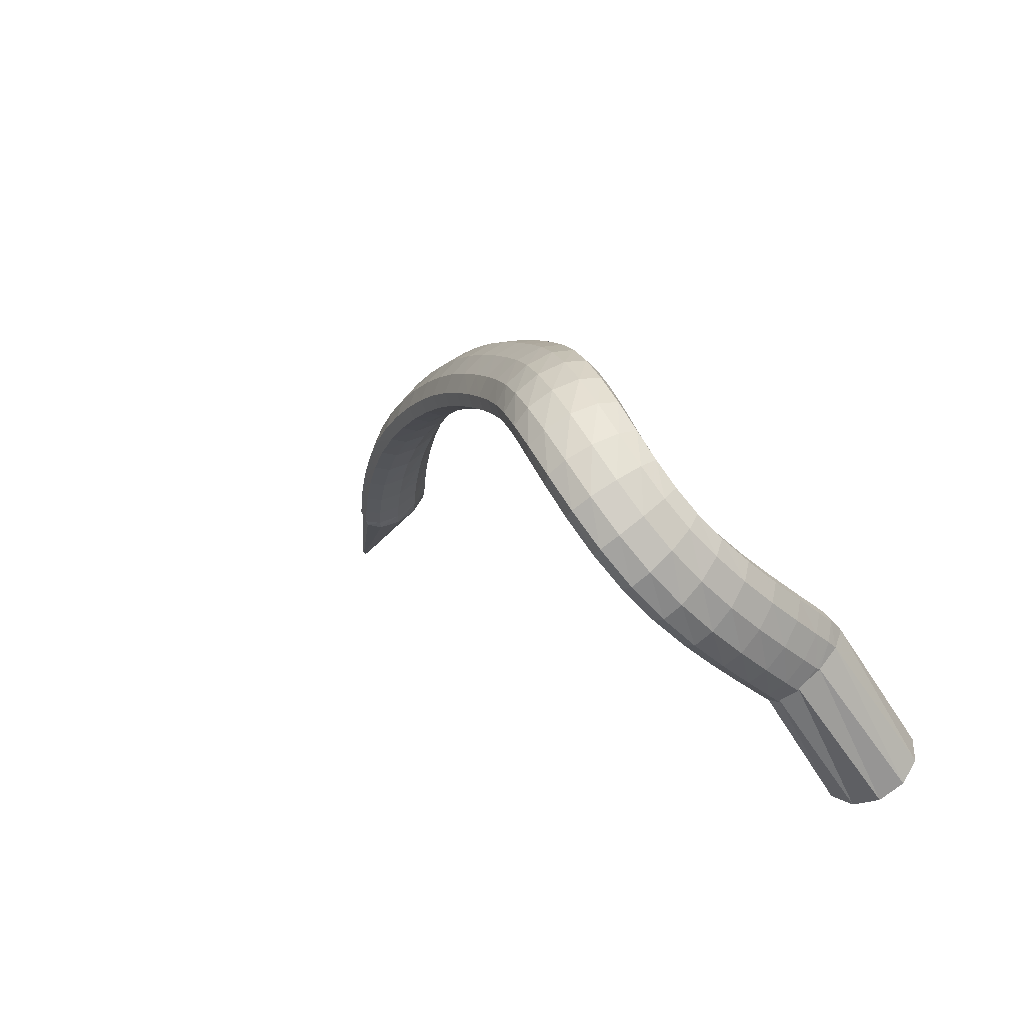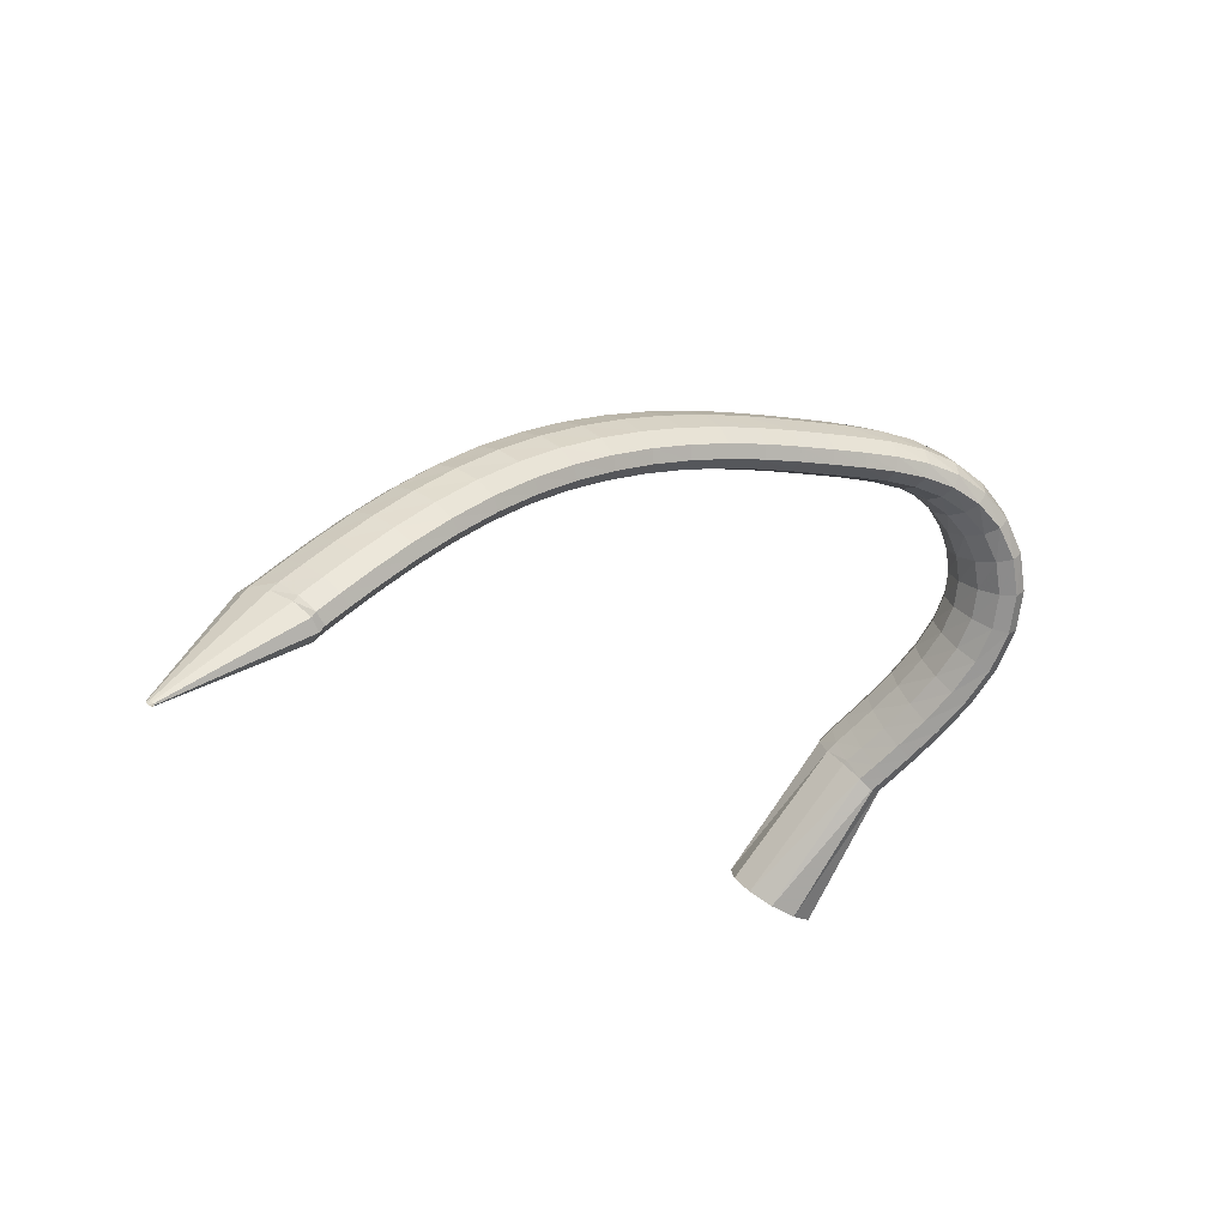
<metadata>
{"format":"obj","ext":"obj","renderer":"f3d","projection":"perspective","resolution":1024,"background":"white","views":[{"elev":13.9,"azim":57.3,"up":"+Z"},{"elev":-16.3,"azim":-46.8,"up":"+Z"}]}
</metadata>
<code>
g tube1
v 78.96 152.2 168.9
v 79.04 152 168.8
v 79.13 151.9 168.6
v 79.23 151.9 168.5
v 79.29 152 168.5
v 79.3 152.3 168.5
v 79.25 152.5 168.6
v 79.16 152.7 168.7
v 79.06 152.8 168.9
v 78.98 152.7 169
v 78.94 152.5 169
v 78.96 152.2 168.9
v 88.33 149.7 179.5
v 89 147.4 178.2
v 89.97 146.1 176.8
v 90.93 146.2 175.8
v 91.57 147.8 175.4
v 91.7 150.3 175.7
v 91.26 152.8 176.8
v 90.41 154.7 178.2
v 89.41 155.3 179.5
v 88.57 154.4 180.3
v 88.17 152.3 180.3
v 88.33 149.7 179.5
v 88.99 149.3 180.3
v 89.34 147.1 178.8
v 90.17 145.8 177.3
v 91.23 145.9 176.3
v 92.17 147.3 176.1
v 92.7 149.6 176.8
v 92.65 152.1 178.1
v 92.03 154 179.6
v 91.04 154.6 180.9
v 90 153.8 181.5
v 89.23 151.9 181.3
v 88.99 149.3 180.3
v 90.75 148.4 182.1
v 91.12 146.2 180.6
v 91.96 144.9 179.1
v 93 145 178.1
v 93.91 146.4 177.9
v 94.41 148.8 178.5
v 94.33 151.3 179.8
v 93.71 153.1 181.4
v 92.73 153.8 182.7
v 91.71 153 183.3
v 90.97 151 183.1
v 90.75 148.4 182.1
v 93.2 147.3 184.4
v 93.59 145 183
v 94.42 143.7 181.5
v 95.44 143.9 180.4
v 96.31 145.3 180.2
v 96.76 147.7 180.8
v 96.65 150.2 182.1
v 96.01 152.1 183.6
v 95.05 152.7 184.9
v 94.07 151.8 185.6
v 93.38 149.8 185.4
v 93.2 147.3 184.4
v 96.19 146.1 187.1
v 96.61 143.8 185.7
v 97.44 142.5 184.2
v 98.41 142.7 183.1
v 99.22 144.2 182.8
v 99.61 146.6 183.4
v 99.46 149.1 184.6
v 98.81 150.9 186.2
v 97.88 151.5 187.5
v 96.95 150.6 188.2
v 96.32 148.6 188.1
v 96.19 146.1 187.1
v 99.63 144.9 189.9
v 100.1 142.6 188.5
v 100.9 141.4 186.9
v 101.8 141.5 185.8
v 102.5 143.1 185.5
v 102.8 145.5 186
v 102.7 148 187.3
v 102 149.8 188.9
v 101.1 150.4 190.3
v 100.2 149.5 191
v 99.7 147.4 190.9
v 99.63 144.9 189.9
v 103.4 143.8 192.7
v 103.9 141.5 191.2
v 104.6 140.3 189.6
v 105.5 140.5 188.4
v 106.1 142.1 188.1
v 106.4 144.5 188.6
v 106.2 147 189.9
v 105.5 148.8 191.5
v 104.7 149.3 192.9
v 103.9 148.4 193.7
v 103.4 146.3 193.6
v 103.4 143.8 192.7
v 107.5 142.8 195.2
v 107.9 140.6 193.7
v 108.6 139.4 192
v 109.4 139.7 190.8
v 109.9 141.2 190.4
v 110.2 143.7 191
v 109.9 146.2 192.3
v 109.4 147.9 194
v 108.6 148.4 195.4
v 107.9 147.4 196.3
v 107.5 145.3 196.2
v 107.5 142.8 195.2
v 111.8 141.9 197.5
v 112.1 139.7 195.9
v 112.7 138.6 194.2
v 113.4 138.9 192.9
v 113.9 140.5 192.5
v 114.1 142.9 193.1
v 114 145.3 194.4
v 113.5 147.1 196.2
v 112.8 147.5 197.7
v 112.2 146.5 198.6
v 111.8 144.4 198.5
v 111.8 141.9 197.5
v 116.2 141 199.4
v 116.4 138.9 197.8
v 116.9 137.8 196
v 117.5 138.1 194.7
v 118 139.7 194.3
v 118.2 142.1 194.9
v 118.2 144.5 196.3
v 117.8 146.2 198.1
v 117.2 146.6 199.7
v 116.7 145.6 200.6
v 116.3 143.5 200.5
v 116.2 141 199.4
v 120.6 140.1 201.1
v 120.8 137.9 199.4
v 121.1 136.9 197.5
v 121.6 137.2 196.2
v 122.1 138.8 195.8
v 122.4 141.2 196.5
v 122.5 143.6 197.9
v 122.2 145.3 199.8
v 121.8 145.6 201.4
v 121.2 144.6 202.3
v 120.8 142.5 202.2
v 120.6 140.1 201.1
v 125.1 139 202.4
v 125.1 136.9 200.7
v 125.4 135.9 198.8
v 125.8 136.3 197.5
v 126.3 137.9 197.1
v 126.7 140.3 197.7
v 126.8 142.6 199.2
v 126.7 144.2 201.1
v 126.3 144.6 202.8
v 125.8 143.6 203.7
v 125.4 141.5 203.6
v 125.1 139 202.4
v 129.6 138 203.5
v 129.4 135.9 201.7
v 129.6 134.9 199.8
v 129.9 135.3 198.5
v 130.4 136.9 198.1
v 130.9 139.2 198.7
v 131.1 141.6 200.3
v 131.1 143.2 202.2
v 130.9 143.5 203.9
v 130.4 142.5 204.8
v 129.9 140.4 204.6
v 129.6 138 203.5
v 133.9 136.9 204.3
v 133.6 134.8 202.5
v 133.7 133.8 200.6
v 134 134.2 199.2
v 134.5 135.8 198.8
v 135 138.2 199.5
v 135.3 140.5 201
v 135.4 142.1 203
v 135.2 142.4 204.7
v 134.8 141.4 205.6
v 134.3 139.3 205.5
v 133.9 136.9 204.3
v 138 135.8 204.9
v 137.7 133.8 203.1
v 137.7 132.8 201.2
v 138 133.2 199.8
v 138.5 134.8 199.4
v 139 137.1 200.1
v 139.4 139.4 201.6
v 139.6 141 203.6
v 139.5 141.3 205.3
v 139.1 140.3 206.2
v 138.5 138.2 206.1
v 138 135.8 204.9
v 141.9 134.7 205.3
v 141.5 132.7 203.5
v 141.4 131.7 201.6
v 141.7 132.1 200.2
v 142.2 133.7 199.8
v 142.9 136 200.5
v 143.4 138.3 202.1
v 143.7 139.8 204
v 143.6 140.1 205.7
v 143.2 139.1 206.7
v 142.5 137 206.5
v 141.9 134.7 205.3
v 145.7 133.4 205.7
v 145.2 131.5 203.9
v 145 130.6 201.9
v 145.2 131 200.6
v 145.8 132.5 200.2
v 146.5 134.8 200.9
v 147.2 137.1 202.4
v 147.5 138.6 204.4
v 147.5 138.8 206.1
v 147.1 137.8 207
v 146.4 135.8 206.9
v 145.7 133.4 205.7
v 149.5 132.1 205.9
v 148.8 130.2 204
v 148.4 129.3 202.1
v 148.5 129.7 200.7
v 149.1 131.3 200.3
v 149.9 133.6 201
v 150.7 135.8 202.5
v 151.2 137.3 204.5
v 151.3 137.5 206.2
v 151 136.5 207.1
v 150.3 134.5 207
v 149.5 132.1 205.9
v 153.2 130.9 205.6
v 152.4 129 203.9
v 151.8 128.1 202
v 151.7 128.5 200.7
v 152.2 130.1 200.2
v 153 132.4 200.8
v 153.9 134.6 202.2
v 154.7 136.1 204.1
v 155 136.3 205.8
v 154.8 135.3 206.8
v 154.1 133.3 206.7
v 153.2 130.9 205.6
v 157.1 129.9 204.8
v 156.1 127.9 203.2
v 155.2 127 201.5
v 154.9 127.4 200.2
v 155.1 129.1 199.6
v 155.8 131.4 200.1
v 156.8 133.7 201.4
v 157.8 135.2 203.2
v 158.4 135.5 204.8
v 158.4 134.4 205.7
v 157.9 132.3 205.8
v 157.1 129.9 204.8
v 160.8 129.4 203.3
v 159.7 127.3 201.9
v 158.7 126.3 200.3
v 158.1 126.7 199.1
v 158 128.3 198.6
v 158.4 130.7 198.9
v 159.4 133.1 200.1
v 160.4 134.8 201.7
v 161.3 135.1 203.1
v 161.7 134 204
v 161.5 131.9 204.1
v 160.8 129.4 203.3
v 164.1 129.5 201.1
v 163.2 127.3 199.7
v 162.1 126.1 198.3
v 161.2 126.4 197.2
v 160.7 128 196.9
v 160.8 130.5 197.3
v 161.5 133 198.4
v 162.6 134.7 199.8
v 163.6 135.2 201.1
v 164.4 134.2 201.9
v 164.5 132.1 201.8
v 164.1 129.5 201.1
v 166.9 130.2 198.3
v 166.2 127.9 197
v 165.1 126.7 195.6
v 164 126.9 194.7
v 163.2 128.4 194.6
v 163 130.8 195.2
v 163.4 133.3 196.4
v 164.3 135.1 197.8
v 165.5 135.7 198.9
v 166.5 134.8 199.5
v 167 132.7 199.3
v 166.9 130.2 198.3
v 169.1 131.6 195.3
v 168.6 129.4 193.8
v 167.5 128.1 192.4
v 166.2 128.2 191.7
v 165.2 129.5 191.8
v 164.7 131.8 192.8
v 164.9 134.2 194.2
v 165.7 136 195.7
v 166.9 136.6 196.8
v 168.1 135.9 197.1
v 168.9 134 196.5
v 169.1 131.6 195.3
v 170.6 133.6 192.2
v 170.2 131.6 190.4
v 169.1 130.4 189
v 167.8 130.3 188.5
v 166.6 131.5 188.9
v 165.9 133.5 190.3
v 166 135.7 192
v 166.7 137.4 193.7
v 168 138 194.7
v 169.3 137.4 194.8
v 170.3 135.8 193.8
v 170.6 133.6 192.2
v 171.5 136.3 189.2
v 171 134.5 187.2
v 169.9 133.3 185.8
v 168.6 133.2 185.4
v 167.3 134.2 186.1
v 166.6 135.9 187.8
v 166.7 137.8 189.8
v 167.5 139.4 191.6
v 168.8 140 192.5
v 170.1 139.6 192.4
v 171.1 138.2 191.1
v 171.5 136.3 189.2
v 171.8 139.5 186.3
v 171.3 137.9 184.2
v 170.1 136.8 182.8
v 168.7 136.6 182.5
v 167.5 137.4 183.4
v 166.8 138.9 185.3
v 167 140.6 187.5
v 167.9 142.1 189.4
v 169.2 142.7 190.3
v 170.6 142.4 189.9
v 171.5 141.2 188.4
v 171.8 139.5 186.3
v 171.7 143 183.7
v 171.1 141.4 181.5
v 169.9 140.3 180.1
v 168.5 140.1 179.9
v 167.3 140.8 181
v 166.7 142.2 183
v 167 143.8 185.2
v 167.9 145.2 187.1
v 169.3 145.9 187.9
v 170.6 145.6 187.5
v 171.5 144.6 185.9
v 171.7 143 183.7
v 171.4 146.3 181.3
v 170.8 144.8 179.2
v 169.5 143.7 177.8
v 168.1 143.5 177.6
v 166.9 144.1 178.8
v 166.4 145.4 180.8
v 166.7 147 183.1
v 167.7 148.4 185
v 169.1 149.1 185.8
v 170.4 148.9 185.2
v 171.3 147.8 183.6
v 171.4 146.3 181.3
v 171 149.1 179.5
v 170.4 147.6 177.3
v 169.1 146.5 175.9
v 167.7 146.2 175.8
v 166.5 146.8 177
v 166.1 148.1 179.1
v 166.4 149.7 181.4
v 167.4 151 183.2
v 168.8 151.7 184
v 170.1 151.6 183.4
v 170.9 150.6 181.7
v 171 149.1 179.5
v 170.8 150.9 178.3
v 170.1 149.4 176.1
v 168.8 148.3 174.8
v 167.4 148 174.7
v 166.3 148.6 175.8
v 165.8 149.9 177.9
v 166.1 151.5 180.2
v 167.1 152.8 182.1
v 168.5 153.5 182.8
v 169.9 153.3 182.3
v 170.7 152.4 180.6
v 170.8 150.9 178.3
v 170.7 151.4 178
v 170.1 149.3 176.4
v 169 147.9 175.3
v 167.6 147.5 175.2
v 166.3 148.5 176.1
v 165.7 150.3 177.6
v 165.9 152.5 179.4
v 166.8 154.3 180.8
v 168.2 155.2 181.4
v 169.5 154.9 181
v 170.5 153.5 179.8
v 170.7 151.4 178
v 172.1 161.6 164.8
v 171.1 159.5 163.2
v 168.9 158.1 162.3
v 166.1 157.8 162.3
v 163.6 158.7 163.2
v 162.3 160.6 164.8
v 162.4 162.8 166.5
v 164.1 164.7 167.8
v 166.7 165.6 168.3
v 169.5 165.2 167.8
v 171.5 163.8 166.5
v 172.1 161.6 164.8
f 1 2 14
f 14 13 1
f 2 3 15
f 15 14 2
f 3 4 16
f 16 15 3
f 4 5 17
f 17 16 4
f 5 6 18
f 18 17 5
f 6 7 19
f 19 18 6
f 7 8 20
f 20 19 7
f 8 9 21
f 21 20 8
f 9 10 22
f 22 21 9
f 10 11 23
f 23 22 10
f 11 12 24
f 24 23 11
f 13 14 26
f 26 25 13
f 14 15 27
f 27 26 14
f 15 16 28
f 28 27 15
f 16 17 29
f 29 28 16
f 17 18 30
f 30 29 17
f 18 19 31
f 31 30 18
f 19 20 32
f 32 31 19
f 20 21 33
f 33 32 20
f 21 22 34
f 34 33 21
f 22 23 35
f 35 34 22
f 23 24 36
f 36 35 23
f 25 26 38
f 38 37 25
f 26 27 39
f 39 38 26
f 27 28 40
f 40 39 27
f 28 29 41
f 41 40 28
f 29 30 42
f 42 41 29
f 30 31 43
f 43 42 30
f 31 32 44
f 44 43 31
f 32 33 45
f 45 44 32
f 33 34 46
f 46 45 33
f 34 35 47
f 47 46 34
f 35 36 48
f 48 47 35
f 37 38 50
f 50 49 37
f 38 39 51
f 51 50 38
f 39 40 52
f 52 51 39
f 40 41 53
f 53 52 40
f 41 42 54
f 54 53 41
f 42 43 55
f 55 54 42
f 43 44 56
f 56 55 43
f 44 45 57
f 57 56 44
f 45 46 58
f 58 57 45
f 46 47 59
f 59 58 46
f 47 48 60
f 60 59 47
f 49 50 62
f 62 61 49
f 50 51 63
f 63 62 50
f 51 52 64
f 64 63 51
f 52 53 65
f 65 64 52
f 53 54 66
f 66 65 53
f 54 55 67
f 67 66 54
f 55 56 68
f 68 67 55
f 56 57 69
f 69 68 56
f 57 58 70
f 70 69 57
f 58 59 71
f 71 70 58
f 59 60 72
f 72 71 59
f 61 62 74
f 74 73 61
f 62 63 75
f 75 74 62
f 63 64 76
f 76 75 63
f 64 65 77
f 77 76 64
f 65 66 78
f 78 77 65
f 66 67 79
f 79 78 66
f 67 68 80
f 80 79 67
f 68 69 81
f 81 80 68
f 69 70 82
f 82 81 69
f 70 71 83
f 83 82 70
f 71 72 84
f 84 83 71
f 73 74 86
f 86 85 73
f 74 75 87
f 87 86 74
f 75 76 88
f 88 87 75
f 76 77 89
f 89 88 76
f 77 78 90
f 90 89 77
f 78 79 91
f 91 90 78
f 79 80 92
f 92 91 79
f 80 81 93
f 93 92 80
f 81 82 94
f 94 93 81
f 82 83 95
f 95 94 82
f 83 84 96
f 96 95 83
f 85 86 98
f 98 97 85
f 86 87 99
f 99 98 86
f 87 88 100
f 100 99 87
f 88 89 101
f 101 100 88
f 89 90 102
f 102 101 89
f 90 91 103
f 103 102 90
f 91 92 104
f 104 103 91
f 92 93 105
f 105 104 92
f 93 94 106
f 106 105 93
f 94 95 107
f 107 106 94
f 95 96 108
f 108 107 95
f 97 98 110
f 110 109 97
f 98 99 111
f 111 110 98
f 99 100 112
f 112 111 99
f 100 101 113
f 113 112 100
f 101 102 114
f 114 113 101
f 102 103 115
f 115 114 102
f 103 104 116
f 116 115 103
f 104 105 117
f 117 116 104
f 105 106 118
f 118 117 105
f 106 107 119
f 119 118 106
f 107 108 120
f 120 119 107
f 109 110 122
f 122 121 109
f 110 111 123
f 123 122 110
f 111 112 124
f 124 123 111
f 112 113 125
f 125 124 112
f 113 114 126
f 126 125 113
f 114 115 127
f 127 126 114
f 115 116 128
f 128 127 115
f 116 117 129
f 129 128 116
f 117 118 130
f 130 129 117
f 118 119 131
f 131 130 118
f 119 120 132
f 132 131 119
f 121 122 134
f 134 133 121
f 122 123 135
f 135 134 122
f 123 124 136
f 136 135 123
f 124 125 137
f 137 136 124
f 125 126 138
f 138 137 125
f 126 127 139
f 139 138 126
f 127 128 140
f 140 139 127
f 128 129 141
f 141 140 128
f 129 130 142
f 142 141 129
f 130 131 143
f 143 142 130
f 131 132 144
f 144 143 131
f 133 134 146
f 146 145 133
f 134 135 147
f 147 146 134
f 135 136 148
f 148 147 135
f 136 137 149
f 149 148 136
f 137 138 150
f 150 149 137
f 138 139 151
f 151 150 138
f 139 140 152
f 152 151 139
f 140 141 153
f 153 152 140
f 141 142 154
f 154 153 141
f 142 143 155
f 155 154 142
f 143 144 156
f 156 155 143
f 145 146 158
f 158 157 145
f 146 147 159
f 159 158 146
f 147 148 160
f 160 159 147
f 148 149 161
f 161 160 148
f 149 150 162
f 162 161 149
f 150 151 163
f 163 162 150
f 151 152 164
f 164 163 151
f 152 153 165
f 165 164 152
f 153 154 166
f 166 165 153
f 154 155 167
f 167 166 154
f 155 156 168
f 168 167 155
f 157 158 170
f 170 169 157
f 158 159 171
f 171 170 158
f 159 160 172
f 172 171 159
f 160 161 173
f 173 172 160
f 161 162 174
f 174 173 161
f 162 163 175
f 175 174 162
f 163 164 176
f 176 175 163
f 164 165 177
f 177 176 164
f 165 166 178
f 178 177 165
f 166 167 179
f 179 178 166
f 167 168 180
f 180 179 167
f 169 170 182
f 182 181 169
f 170 171 183
f 183 182 170
f 171 172 184
f 184 183 171
f 172 173 185
f 185 184 172
f 173 174 186
f 186 185 173
f 174 175 187
f 187 186 174
f 175 176 188
f 188 187 175
f 176 177 189
f 189 188 176
f 177 178 190
f 190 189 177
f 178 179 191
f 191 190 178
f 179 180 192
f 192 191 179
f 181 182 194
f 194 193 181
f 182 183 195
f 195 194 182
f 183 184 196
f 196 195 183
f 184 185 197
f 197 196 184
f 185 186 198
f 198 197 185
f 186 187 199
f 199 198 186
f 187 188 200
f 200 199 187
f 188 189 201
f 201 200 188
f 189 190 202
f 202 201 189
f 190 191 203
f 203 202 190
f 191 192 204
f 204 203 191
f 193 194 206
f 206 205 193
f 194 195 207
f 207 206 194
f 195 196 208
f 208 207 195
f 196 197 209
f 209 208 196
f 197 198 210
f 210 209 197
f 198 199 211
f 211 210 198
f 199 200 212
f 212 211 199
f 200 201 213
f 213 212 200
f 201 202 214
f 214 213 201
f 202 203 215
f 215 214 202
f 203 204 216
f 216 215 203
f 205 206 218
f 218 217 205
f 206 207 219
f 219 218 206
f 207 208 220
f 220 219 207
f 208 209 221
f 221 220 208
f 209 210 222
f 222 221 209
f 210 211 223
f 223 222 210
f 211 212 224
f 224 223 211
f 212 213 225
f 225 224 212
f 213 214 226
f 226 225 213
f 214 215 227
f 227 226 214
f 215 216 228
f 228 227 215
f 217 218 230
f 230 229 217
f 218 219 231
f 231 230 218
f 219 220 232
f 232 231 219
f 220 221 233
f 233 232 220
f 221 222 234
f 234 233 221
f 222 223 235
f 235 234 222
f 223 224 236
f 236 235 223
f 224 225 237
f 237 236 224
f 225 226 238
f 238 237 225
f 226 227 239
f 239 238 226
f 227 228 240
f 240 239 227
f 229 230 242
f 242 241 229
f 230 231 243
f 243 242 230
f 231 232 244
f 244 243 231
f 232 233 245
f 245 244 232
f 233 234 246
f 246 245 233
f 234 235 247
f 247 246 234
f 235 236 248
f 248 247 235
f 236 237 249
f 249 248 236
f 237 238 250
f 250 249 237
f 238 239 251
f 251 250 238
f 239 240 252
f 252 251 239
f 241 242 254
f 254 253 241
f 242 243 255
f 255 254 242
f 243 244 256
f 256 255 243
f 244 245 257
f 257 256 244
f 245 246 258
f 258 257 245
f 246 247 259
f 259 258 246
f 247 248 260
f 260 259 247
f 248 249 261
f 261 260 248
f 249 250 262
f 262 261 249
f 250 251 263
f 263 262 250
f 251 252 264
f 264 263 251
f 253 254 266
f 266 265 253
f 254 255 267
f 267 266 254
f 255 256 268
f 268 267 255
f 256 257 269
f 269 268 256
f 257 258 270
f 270 269 257
f 258 259 271
f 271 270 258
f 259 260 272
f 272 271 259
f 260 261 273
f 273 272 260
f 261 262 274
f 274 273 261
f 262 263 275
f 275 274 262
f 263 264 276
f 276 275 263
f 265 266 278
f 278 277 265
f 266 267 279
f 279 278 266
f 267 268 280
f 280 279 267
f 268 269 281
f 281 280 268
f 269 270 282
f 282 281 269
f 270 271 283
f 283 282 270
f 271 272 284
f 284 283 271
f 272 273 285
f 285 284 272
f 273 274 286
f 286 285 273
f 274 275 287
f 287 286 274
f 275 276 288
f 288 287 275
f 277 278 290
f 290 289 277
f 278 279 291
f 291 290 278
f 279 280 292
f 292 291 279
f 280 281 293
f 293 292 280
f 281 282 294
f 294 293 281
f 282 283 295
f 295 294 282
f 283 284 296
f 296 295 283
f 284 285 297
f 297 296 284
f 285 286 298
f 298 297 285
f 286 287 299
f 299 298 286
f 287 288 300
f 300 299 287
f 289 290 302
f 302 301 289
f 290 291 303
f 303 302 290
f 291 292 304
f 304 303 291
f 292 293 305
f 305 304 292
f 293 294 306
f 306 305 293
f 294 295 307
f 307 306 294
f 295 296 308
f 308 307 295
f 296 297 309
f 309 308 296
f 297 298 310
f 310 309 297
f 298 299 311
f 311 310 298
f 299 300 312
f 312 311 299
f 301 302 314
f 314 313 301
f 302 303 315
f 315 314 302
f 303 304 316
f 316 315 303
f 304 305 317
f 317 316 304
f 305 306 318
f 318 317 305
f 306 307 319
f 319 318 306
f 307 308 320
f 320 319 307
f 308 309 321
f 321 320 308
f 309 310 322
f 322 321 309
f 310 311 323
f 323 322 310
f 311 312 324
f 324 323 311
f 313 314 326
f 326 325 313
f 314 315 327
f 327 326 314
f 315 316 328
f 328 327 315
f 316 317 329
f 329 328 316
f 317 318 330
f 330 329 317
f 318 319 331
f 331 330 318
f 319 320 332
f 332 331 319
f 320 321 333
f 333 332 320
f 321 322 334
f 334 333 321
f 322 323 335
f 335 334 322
f 323 324 336
f 336 335 323
f 325 326 338
f 338 337 325
f 326 327 339
f 339 338 326
f 327 328 340
f 340 339 327
f 328 329 341
f 341 340 328
f 329 330 342
f 342 341 329
f 330 331 343
f 343 342 330
f 331 332 344
f 344 343 331
f 332 333 345
f 345 344 332
f 333 334 346
f 346 345 333
f 334 335 347
f 347 346 334
f 335 336 348
f 348 347 335
f 337 338 350
f 350 349 337
f 338 339 351
f 351 350 338
f 339 340 352
f 352 351 339
f 340 341 353
f 353 352 340
f 341 342 354
f 354 353 341
f 342 343 355
f 355 354 342
f 343 344 356
f 356 355 343
f 344 345 357
f 357 356 344
f 345 346 358
f 358 357 345
f 346 347 359
f 359 358 346
f 347 348 360
f 360 359 347
f 349 350 362
f 362 361 349
f 350 351 363
f 363 362 350
f 351 352 364
f 364 363 351
f 352 353 365
f 365 364 352
f 353 354 366
f 366 365 353
f 354 355 367
f 367 366 354
f 355 356 368
f 368 367 355
f 356 357 369
f 369 368 356
f 357 358 370
f 370 369 357
f 358 359 371
f 371 370 358
f 359 360 372
f 372 371 359
f 361 362 374
f 374 373 361
f 362 363 375
f 375 374 362
f 363 364 376
f 376 375 363
f 364 365 377
f 377 376 364
f 365 366 378
f 378 377 365
f 366 367 379
f 379 378 366
f 367 368 380
f 380 379 367
f 368 369 381
f 381 380 368
f 369 370 382
f 382 381 369
f 370 371 383
f 383 382 370
f 371 372 384
f 384 383 371
f 373 374 386
f 386 385 373
f 374 375 387
f 387 386 374
f 375 376 388
f 388 387 375
f 376 377 389
f 389 388 376
f 377 378 390
f 390 389 377
f 378 379 391
f 391 390 378
f 379 380 392
f 392 391 379
f 380 381 393
f 393 392 380
f 381 382 394
f 394 393 381
f 382 383 395
f 395 394 382
f 383 384 396
f 396 395 383
f 385 386 398
f 398 397 385
f 386 387 399
f 399 398 386
f 387 388 400
f 400 399 387
f 388 389 401
f 401 400 388
f 389 390 402
f 402 401 389
f 390 391 403
f 403 402 390
f 391 392 404
f 404 403 391
f 392 393 405
f 405 404 392
f 393 394 406
f 406 405 393
f 394 395 407
f 407 406 394
f 395 396 408
f 408 407 395
g

</code>
